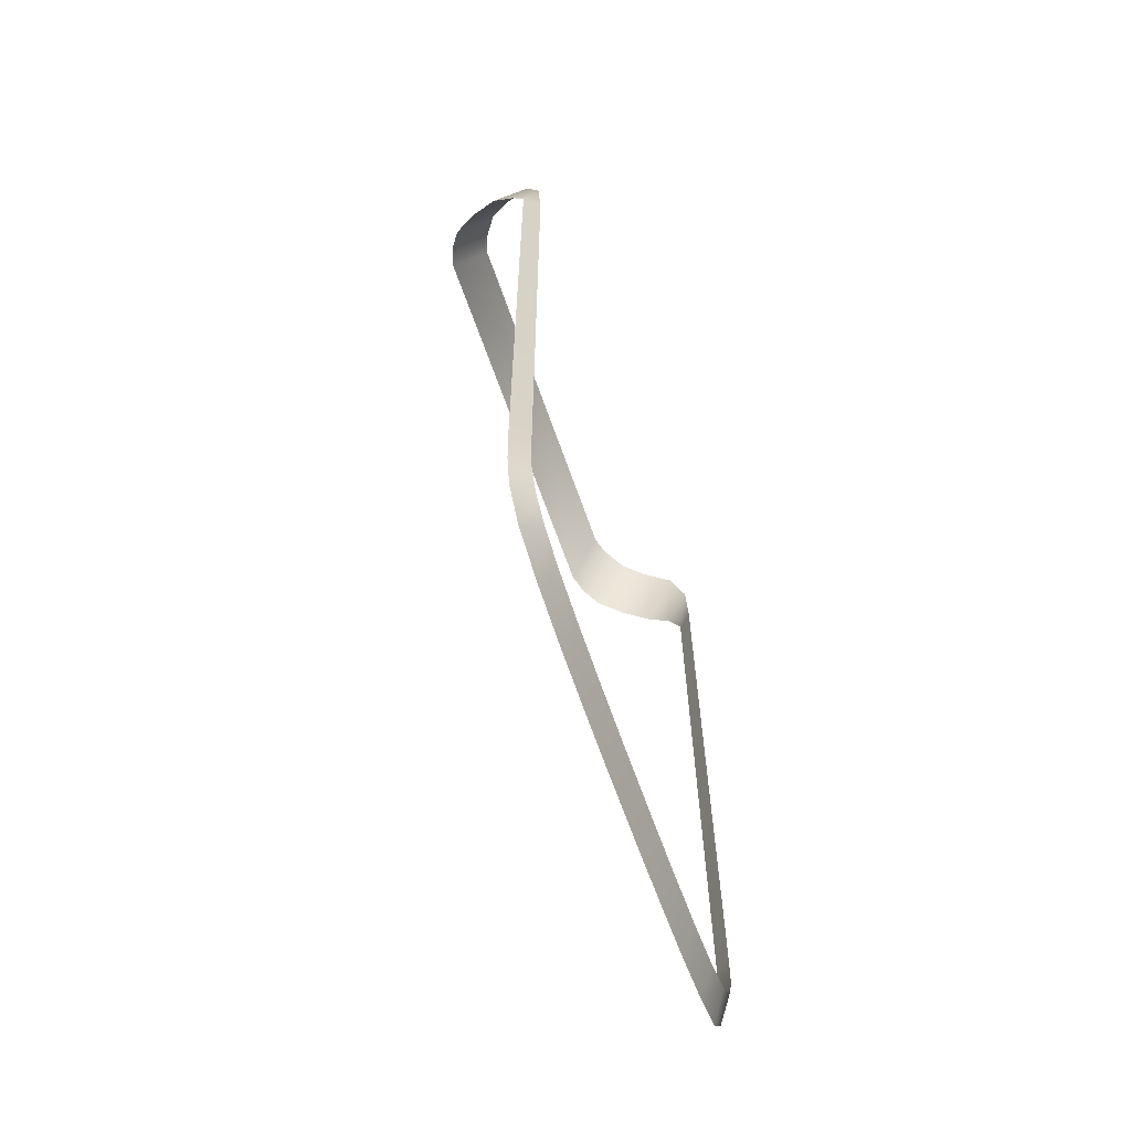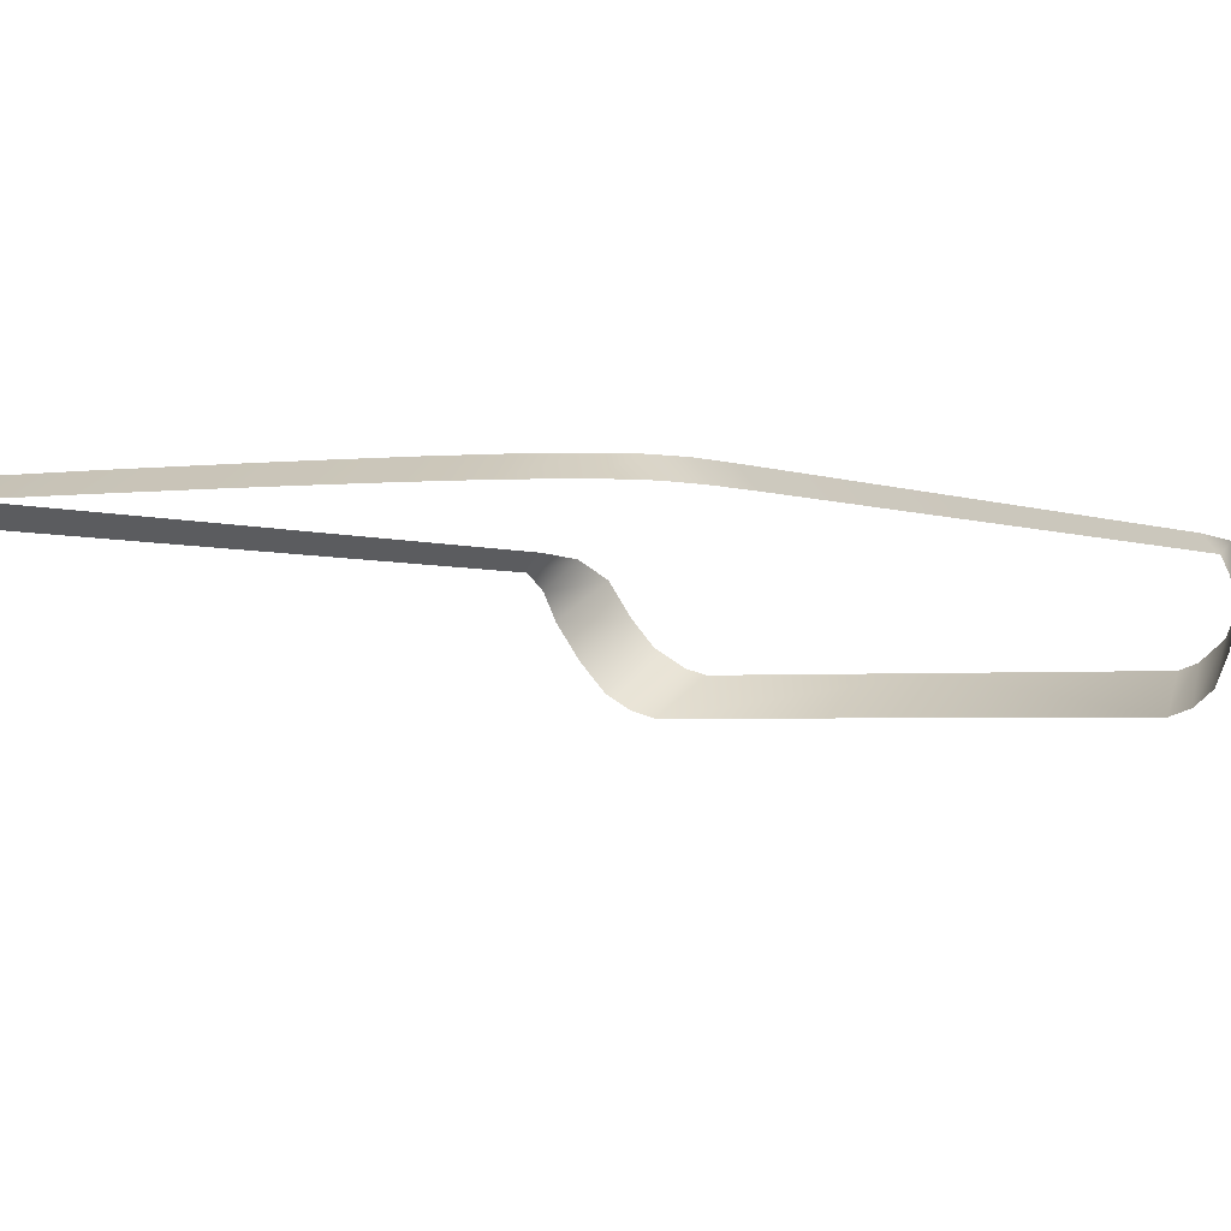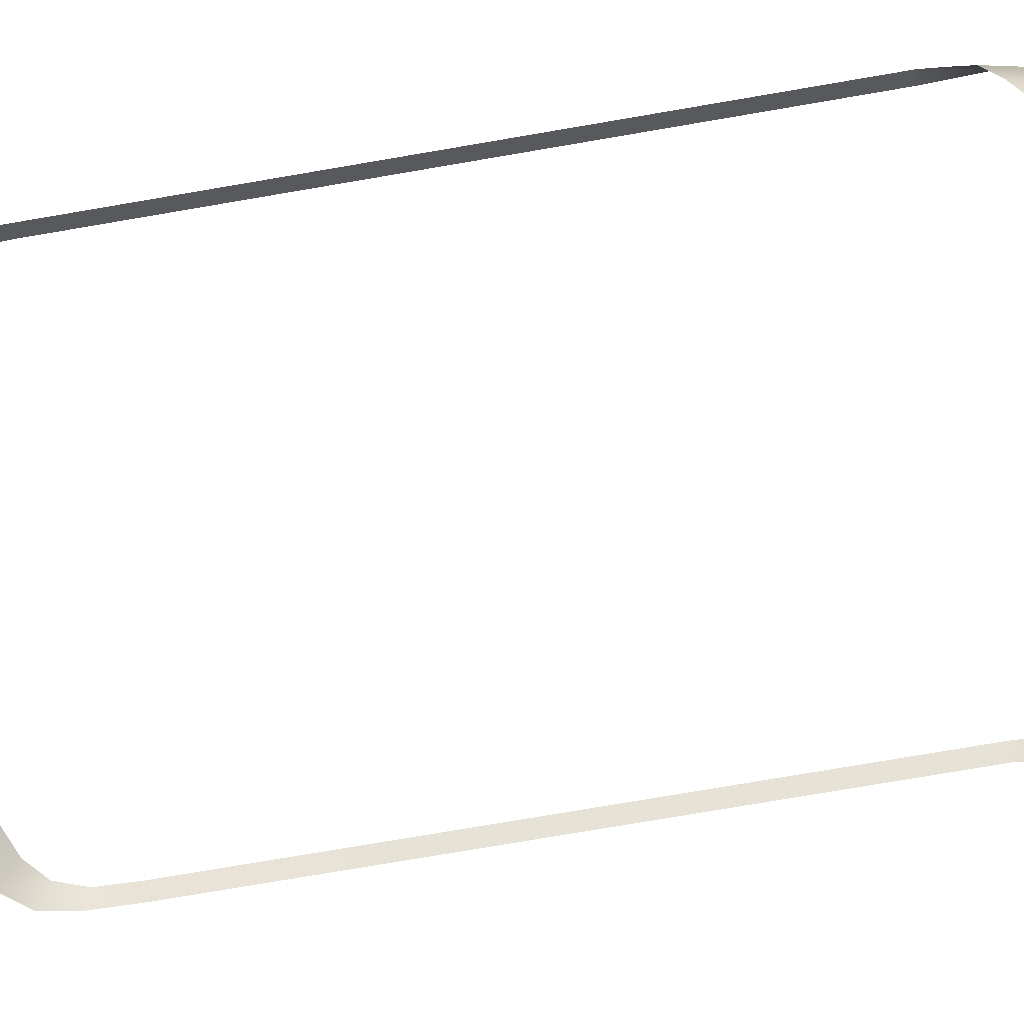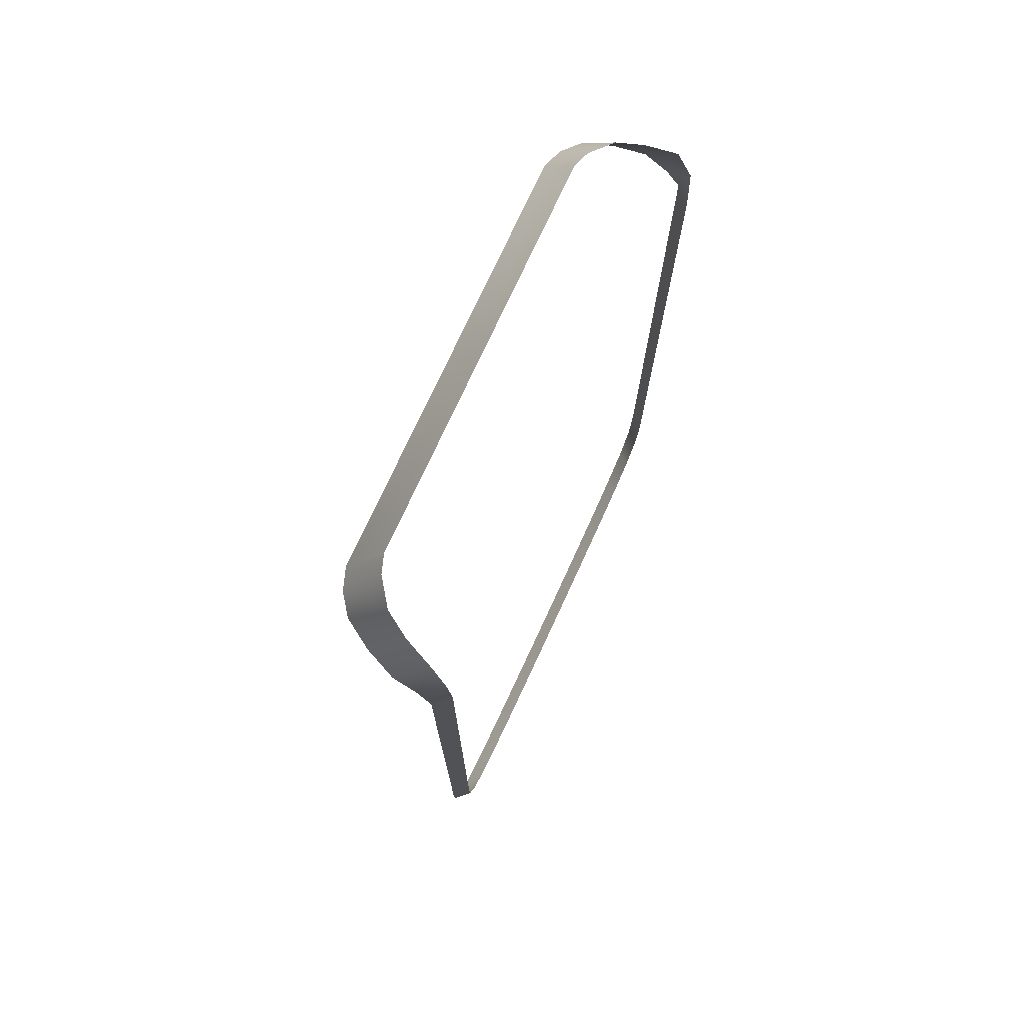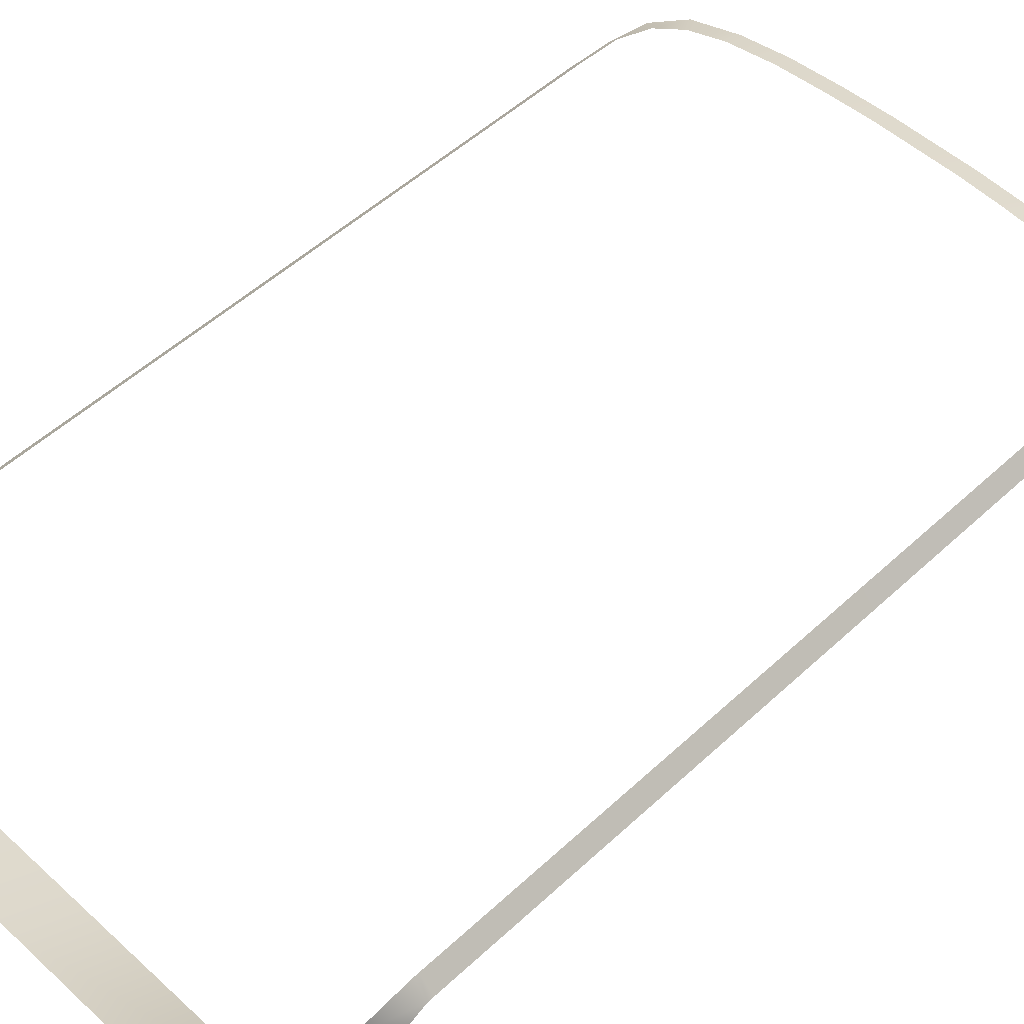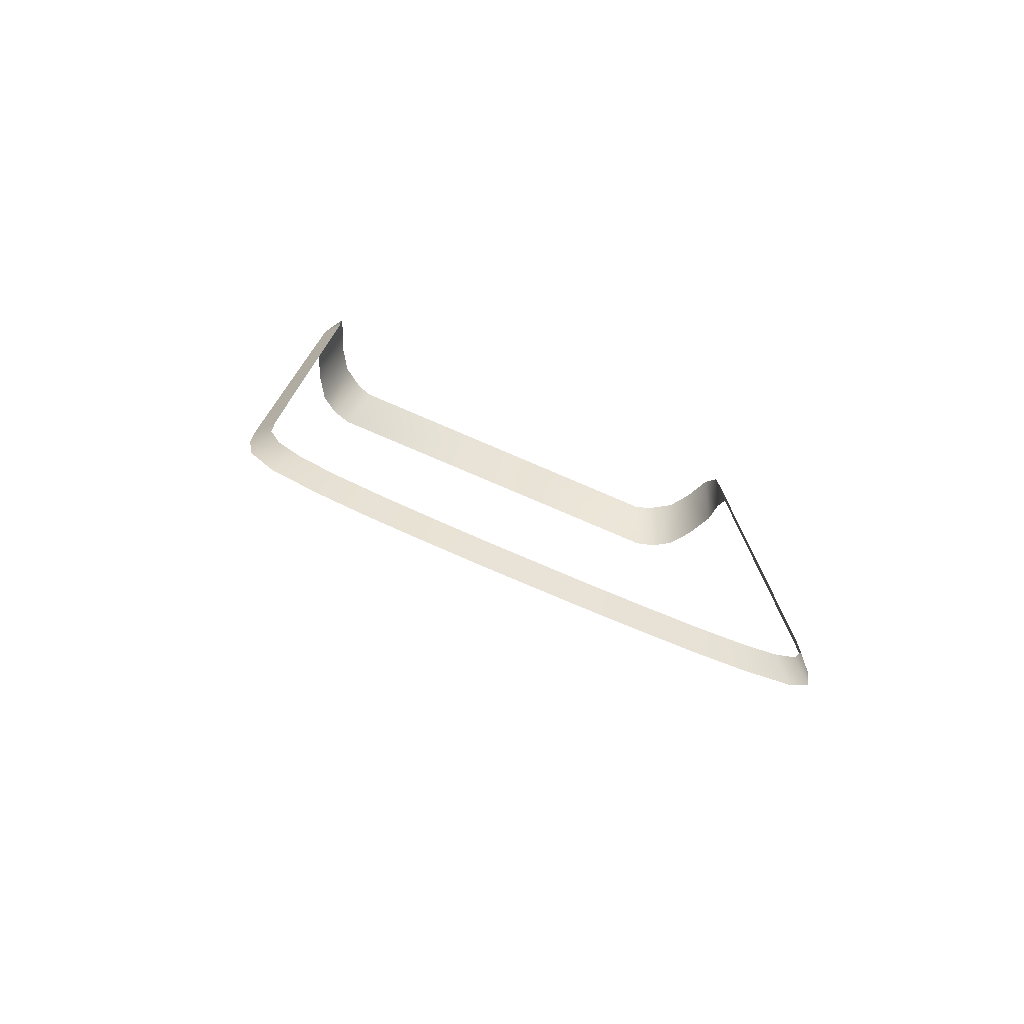
<metadata>
{"format":"obj","ext":"obj","renderer":"f3d","projection":"perspective","resolution":1024,"background":"white","views":[{"elev":-65.2,"azim":-70.7,"up":"+Y"},{"elev":-2.0,"azim":29.2,"up":"+Z"},{"elev":-78.3,"azim":99.6,"up":"+Z"},{"elev":75.4,"azim":-65.2,"up":"+Y"},{"elev":51.5,"azim":-135.2,"up":"+Z"},{"elev":-77.4,"azim":-23.2,"up":"+Y"}]}
</metadata>
<code>
o MeshRobothorCellphoneBlackberry_0_GeomSubset_1
v 0 -0.05191 0.006972
v 0 -0.05146 0.006972
v 0 -0.05053 0.006972
v 0 -0.04914 0.006972
v 0 -0.04696 0.006972
v 0 -0.04353 0.006972
v 0 -0.0386 0.006972
v 0.01055 -0.05191 0.006972
v 0.005 -0.05215 0.006972
v 0 -0.05215 0.006972
v 0.01644 -0.05146 0.006972
v 0.0218 -0.05053 0.006972
v 0.02548 -0.04914 0.006972
v 0.02797 -0.04696 0.006972
v 0.02922 -0.04353 0.006972
v 0.0294 -0.0386 0.006972
v 0.0294 -0.007872 0.006972
v 0 -0.007872 0.006972
v -0.005 -0.05215 0.006972
v -0.01055 -0.05191 0.006972
v -0.01644 -0.05146 0.006972
v -0.0218 -0.05053 0.006972
v -0.02548 -0.04914 0.006972
v -0.02797 -0.04696 0.006972
v -0.02922 -0.04353 0.006972
v -0.0294 -0.0386 0.006972
v -0.0294 -0.007872 0.006972
v 0.005 -0.05533 0.005303
v 0 -0.05533 0.005303
v 0.01093 -0.05507 0.005303
v 0.017 -0.0546 0.005303
v 0.02254 -0.05366 0.005303
v 0.02743 -0.0519 0.005303
v 0.03001 -0.04863 0.005303
v 0.03077 -0.0441 0.005303
v 0.03091 -0.0386 0.005303
v 0.03092 0.03986 0.005303
v 0.0294 0.03986 0.006972
v 0.03078 0.04236 0.003776
v 0.0296 0.04633 0.006694
v 0.03071 0.0444 0.001214
v 0.02919 0.05098 0.005058
v 0 0.04875 -0.007137
v 0 0.05533 -0.003293
v 0.0294 0.0461 -0.002059
v 0.02329 0.04875 -0.007137
v 0.02177 0.05533 -0.003293
v 0.02788 0.05268 0.001785
v 0 0.03986 0.006972
v 0 0.04633 0.006694
v 0 0.05098 0.005058
v 0 0.05268 0.001785
v 0.03092 -0.007872 0.005303
v 0.03078 -0.0386 0.003776
v 0.03071 -0.0386 0.001214
v 0.0294 -0.0386 -0.002059
v 0 -0.0386 -0.007137
v 0.02329 -0.0386 -0.007137
v 0 -0.007872 -0.007137
v 0.02329 -0.007872 -0.007137
v 0.0294 -0.007872 -0.002059
v 0.03071 -0.007872 0.001214
v 0.03078 -0.007872 0.003776
v 0.005 -0.05533 0.003776
v 0 -0.05533 0.003776
v 0.01093 -0.05507 0.003776
v 0.017 -0.0546 0.003776
v 0.02254 -0.05366 0.003776
v 0.02747 -0.05196 0.003776
v 0.005 -0.05484 0.001214
v 0 -0.05484 0.001214
v 0.01093 -0.05458 0.001214
v 0.017 -0.05411 0.001214
v 0.02254 -0.05316 0.001214
v 0.02724 -0.05155 0.001214
v 0.005 -0.05346 -0.002059
v 0 -0.05346 -0.002059
v 0.01093 -0.0532 -0.002059
v 0.017 -0.05273 -0.002059
v 0.02254 -0.05178 -0.002059
v 0.0261 -0.05056 -0.002059
v 0.03062 -0.0441 0.003776
v 0.03055 -0.0441 0.001214
v 0.02909 -0.04407 -0.002059
v 0.02314 -0.04407 -0.007041
v 0 -0.04445 -0.007137
v 0.03001 -0.04863 0.003776
v 0.0299 -0.04819 0.001214
v 0.02829 -0.04773 -0.002059
v 0.01708 -0.0442 -0.007122
v 0.01712 -0.04006 -0.007137
v 0 -0.04006 -0.007137
v 0.01093 -0.04434 -0.007137
v 0 -0.0417 -0.007137
v 0.01093 -0.0417 -0.007137
v 0.005 -0.04445 -0.007137
v 0 -0.04299 -0.007137
v 0.005 -0.04299 -0.007137
v 0.02763 0.0476 -0.004928
v 0.02554 0.04837 -0.006411
v 0.02366 0.05501 -0.002684
v 0.02632 0.05403 -0.000799
v 0 0.05412 -0.000979
v 0.02557 -0.007872 -0.006402
v 0.02768 -0.007872 -0.004864
v 0.02768 -0.0386 -0.004864
v 0.02557 -0.0386 -0.006402
v 0.005021 -0.05137 -0.004635
v 0.004977 -0.04834 -0.006191
v 0 -0.05137 -0.004635
v 0 -0.04834 -0.006191
v 0.01099 -0.0511 -0.004635
v 0.01087 -0.0482 -0.006188
v 0.017 -0.05063 -0.004638
v 0.01703 -0.04794 -0.006141
v 0.02278 -0.04752 -0.006204
v 0.02254 -0.04968 -0.004643
v 0.02744 -0.04407 -0.004846
v 0.02542 -0.04407 -0.006361
v 0.02515 -0.04907 -0.004774
v 0.02651 -0.04735 -0.004774
v 0.02512 -0.04727 -0.006038
v -0.005 -0.05533 0.005303
v -0.01093 -0.05507 0.005303
v -0.017 -0.0546 0.005303
v -0.02254 -0.05366 0.005303
v -0.02743 -0.0519 0.005303
v -0.03001 -0.04863 0.005303
v -0.03077 -0.0441 0.005303
v -0.03091 -0.0386 0.005303
v -0.03092 0.03986 0.005303
v -0.0294 0.03986 0.006972
v -0.03078 0.04236 0.003776
v -0.0296 0.04633 0.006694
v -0.03071 0.0444 0.001214
v -0.02919 0.05098 0.005058
v -0.0294 0.0461 -0.002059
v -0.02329 0.04875 -0.007137
v -0.02177 0.05533 -0.003293
v -0.02788 0.05268 0.001785
v -0.03092 -0.007872 0.005303
v -0.03078 -0.0386 0.003776
v -0.03071 -0.0386 0.001214
v -0.0294 -0.0386 -0.002059
v -0.02329 -0.0386 -0.007137
v -0.02329 -0.007872 -0.007137
v -0.0294 -0.007872 -0.002059
v -0.03071 -0.007872 0.001214
v -0.03078 -0.007872 0.003776
v -0.005 -0.05533 0.003776
v -0.01093 -0.05507 0.003776
v -0.017 -0.0546 0.003776
v -0.02254 -0.05366 0.003776
v -0.02747 -0.05196 0.003776
v -0.005 -0.05484 0.001214
v -0.01093 -0.05458 0.001214
v -0.017 -0.05411 0.001214
v -0.02254 -0.05316 0.001214
v -0.02724 -0.05155 0.001214
v -0.005 -0.05346 -0.002059
v -0.01093 -0.0532 -0.002059
v -0.017 -0.05273 -0.002059
v -0.02254 -0.05178 -0.002059
v -0.0261 -0.05056 -0.002059
v -0.03062 -0.0441 0.003776
v -0.03055 -0.0441 0.001214
v -0.02909 -0.04407 -0.002059
v -0.02314 -0.04407 -0.007041
v -0.03001 -0.04863 0.003776
v -0.0299 -0.04819 0.001214
v -0.02829 -0.04773 -0.002059
v -0.01708 -0.0442 -0.007122
v -0.01712 -0.04006 -0.007137
v -0.01093 -0.04434 -0.007137
v -0.01093 -0.0417 -0.007137
v -0.005 -0.04445 -0.007137
v -0.005 -0.04299 -0.007137
v -0.02763 0.0476 -0.004928
v -0.02554 0.04837 -0.006411
v -0.02366 0.05501 -0.002684
v -0.02632 0.05403 -0.000799
v -0.02557 -0.007872 -0.006402
v -0.02768 -0.007872 -0.004864
v -0.02768 -0.0386 -0.004864
v -0.02557 -0.0386 -0.006402
v -0.005021 -0.05137 -0.004635
v -0.004977 -0.04834 -0.006191
v -0.01099 -0.0511 -0.004635
v -0.01087 -0.0482 -0.006188
v -0.017 -0.05063 -0.004638
v -0.01703 -0.04794 -0.006141
v -0.02278 -0.04752 -0.006204
v -0.02254 -0.04968 -0.004643
v -0.02744 -0.04407 -0.004846
v -0.02542 -0.04407 -0.006361
v -0.02515 -0.04907 -0.004774
v -0.02651 -0.04735 -0.004774
v -0.02512 -0.04727 -0.006038
v 0 0.05501 -0.002684
v 0.0294 0.03925 0.006972
v 0.03092 0.03925 0.005303
v 0.03078 0.03925 0.003776
v 0.03071 0.03925 0.001214
v 0.0294 0.03925 -0.002059
v 0.02765 0.03925 -0.004896
v 0.02556 0.03925 -0.006406
v 0.02329 0.03925 -0.007137
v 0 0.03925 -0.007137
v -0.02329 0.03925 -0.007137
v -0.02556 0.03925 -0.006406
v -0.02765 0.03925 -0.004896
v -0.0294 0.03925 -0.002059
v -0.03071 0.03925 0.001214
v -0.03078 0.03925 0.003776
v -0.03092 0.03925 0.005303
v -0.0294 0.03925 0.006972
v 0 0.03925 0.006972
v 0.03092 -0.007323 0.005303
v 0.0294 -0.007323 0.006972
v 0 -0.007323 0.006972
v -0.0294 -0.007323 0.006972
v -0.03092 -0.007323 0.005303
v -0.03078 -0.007323 0.003776
v -0.03071 -0.007323 0.001214
v -0.0294 -0.007323 -0.002059
v -0.02767 -0.007323 -0.00488
v -0.02556 -0.007323 -0.006404
v -0.02329 -0.007323 -0.007137
v 0 -0.007323 -0.007137
v 0.02329 -0.007323 -0.007137
v 0.02556 -0.007323 -0.006404
v 0.02767 -0.007323 -0.00488
v 0.0294 -0.007323 -0.002059
v 0.03071 -0.007323 0.001214
v 0.03078 -0.007323 0.003776
v 0.0294 0.03862 0.006972
v 0.03092 0.03862 0.005303
v 0.03078 0.03862 0.003776
v 0.03071 0.03862 0.001214
v 0.0294 0.03862 -0.002059
v 0.02765 0.03862 -0.004896
v 0.02556 0.03862 -0.006406
v 0.02329 0.03862 -0.007137
v 0 0.03862 -0.007137
v -0.02329 0.03862 -0.007137
v -0.02556 0.03862 -0.006406
v -0.02765 0.03862 -0.004896
v -0.0294 0.03862 -0.002059
v -0.03071 0.03862 0.001214
v -0.03078 0.03862 0.003776
v -0.03092 0.03862 0.005303
v -0.0294 0.03862 0.006972
v 0 0.03862 0.006972
v 0.0294 -0.006714 0.006972
v 0.03092 -0.006714 0.005303
v 0.03078 -0.006714 0.003776
v 0.03071 -0.006714 0.001214
v 0.0294 -0.006714 -0.002059
v 0.02767 -0.006714 -0.00488
v 0.02556 -0.006714 -0.006404
v 0.02329 -0.006714 -0.007137
v 0 -0.006714 -0.007137
v -0.02329 -0.006714 -0.007137
v -0.02556 -0.006714 -0.006404
v -0.02767 -0.006714 -0.00488
v -0.0294 -0.006714 -0.002059
v -0.03071 -0.006714 0.001214
v -0.03078 -0.006714 0.003776
v -0.03092 -0.006714 0.005303
v -0.0294 -0.006714 0.006972
v 0 -0.006714 0.006972
v 0 0.03973 0.00667
v -0.0294 0.03973 0.00667
v 0 0.03937 0.00667
v -0.0294 0.03937 0.00667
v 0.0294 0.03937 0.00667
v 0.0294 0.03973 0.00667
v 0.0294 -0.007443 0.00667
v 0 -0.007443 0.00667
v 0.0294 -0.007752 0.00667
v 0 -0.007752 0.00667
v -0.0294 -0.007443 0.00667
v -0.0294 -0.007752 0.00667
f 28 29 10 9
f 28 9 8 30
f 30 8 11 31
f 31 11 12 32
f 32 12 13 33
f 33 13 14 34
f 34 14 15 35
f 35 15 16 36
f 36 16 17 53
f 37 38 40 39
f 39 40 42 41
f 41 42 48 45
f 46 47 44 43
f 218 219 254 255
f 100 99 102 101
f 46 100 101 47
f 99 45 48 102
f 123 19 10 29
f 123 124 20 19
f 124 125 21 20
f 125 126 22 21
f 126 127 23 22
f 127 128 24 23
f 128 129 25 24
f 129 130 26 25
f 130 141 27 26
f 131 133 134 132
f 133 135 136 134
f 135 137 140 136
f 138 43 44 139
f 222 269 270 221
f 179 180 181 178
f 138 139 180 179
f 178 181 140 137
f 201 200 38 37
f 216 215 131 132
f 53 17 219 218
f 141 222 221 27
f 237 236 200 201
f 252 251 215 216
f 255 254 236 237
f 270 269 251 252

</code>
